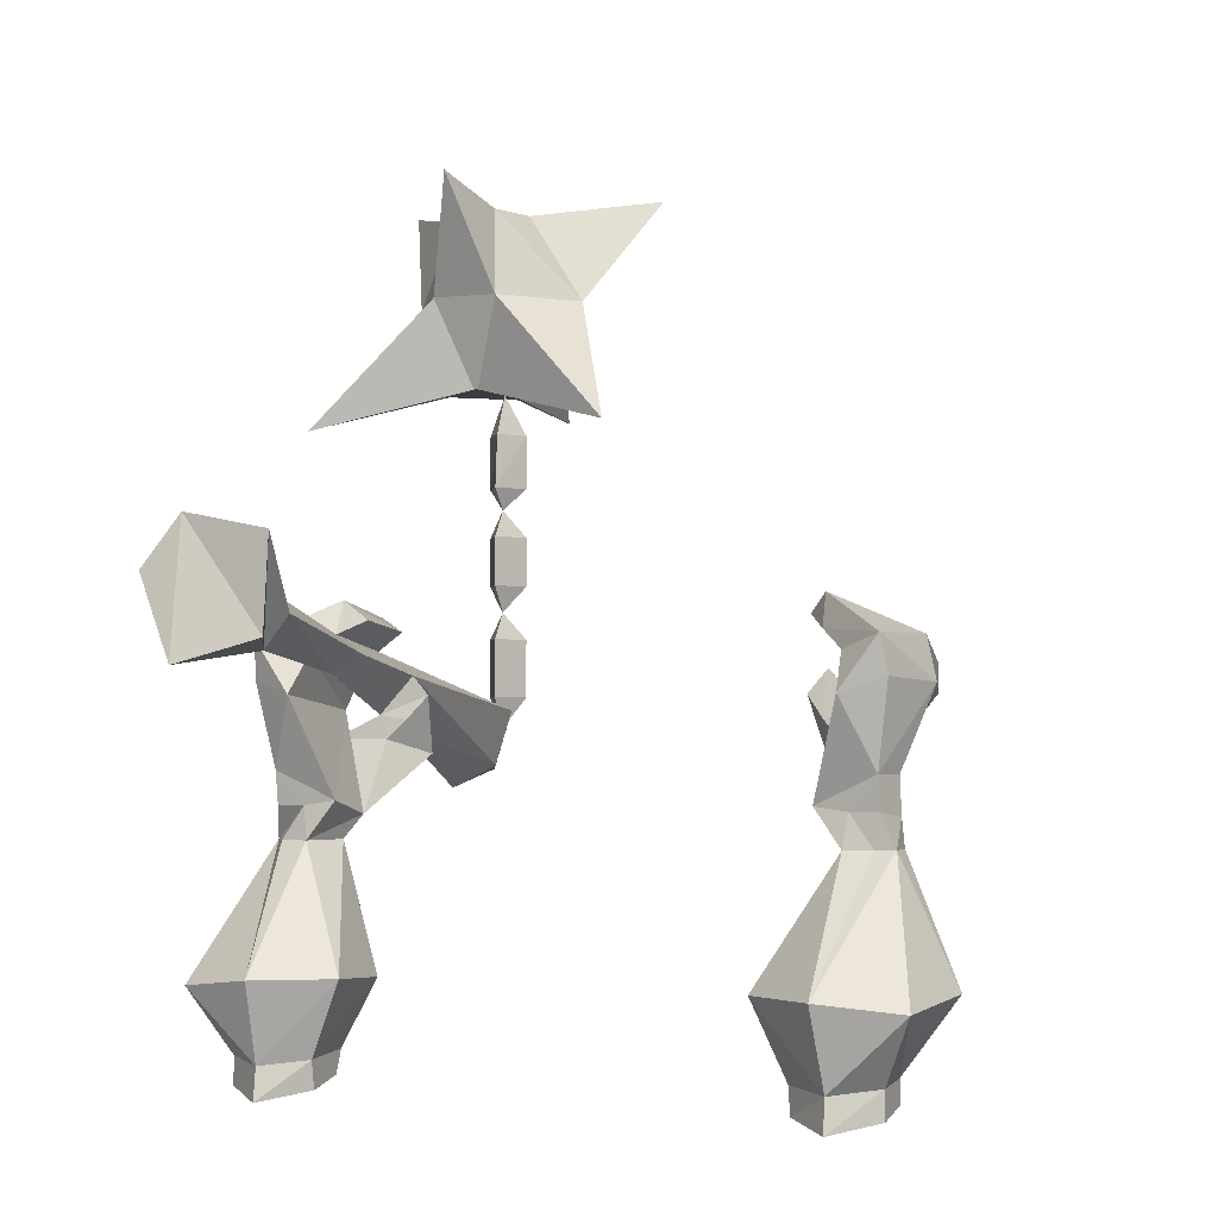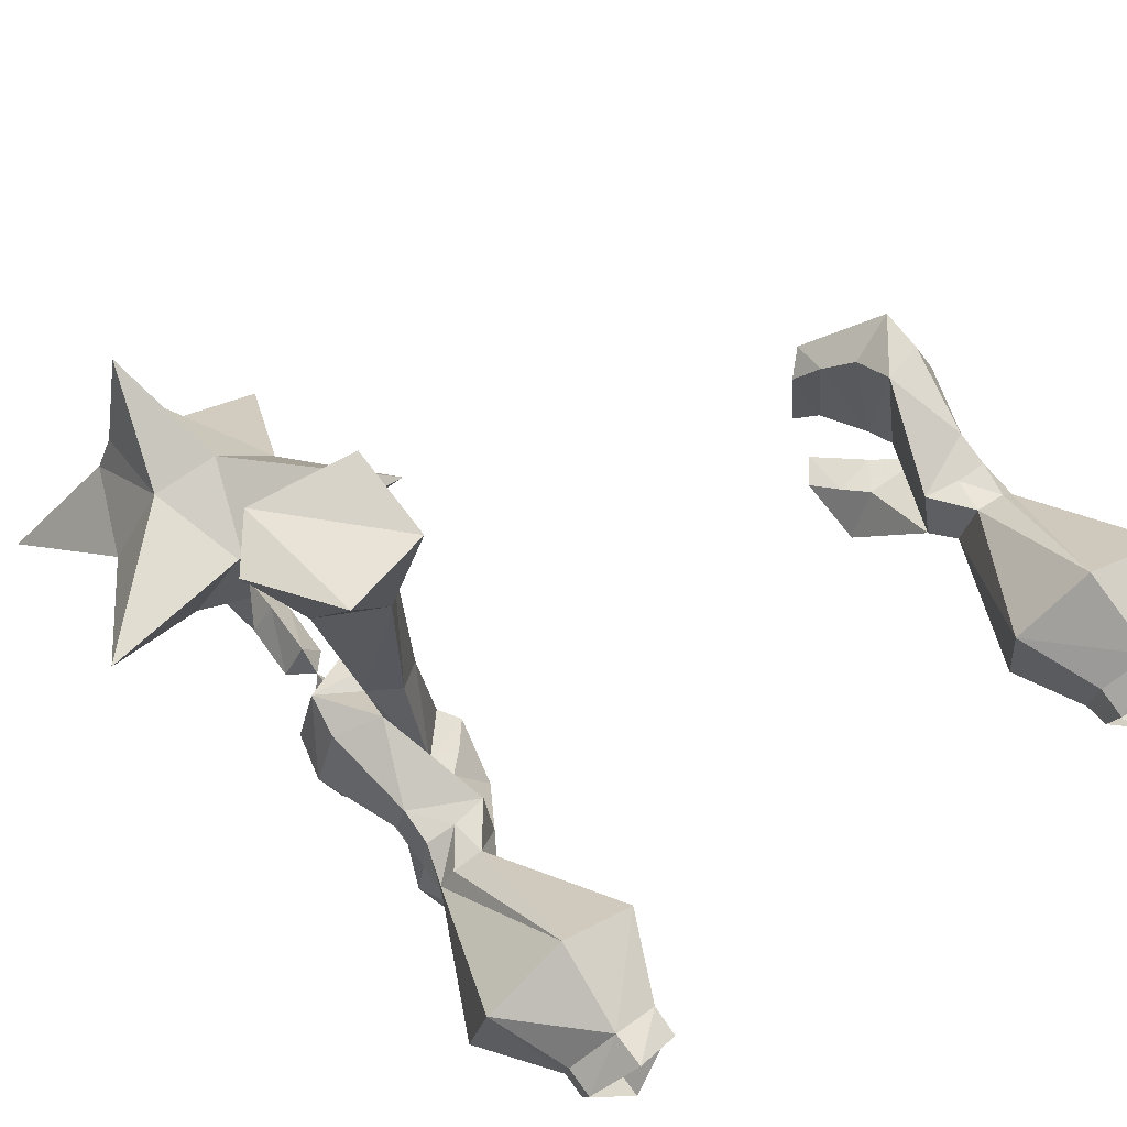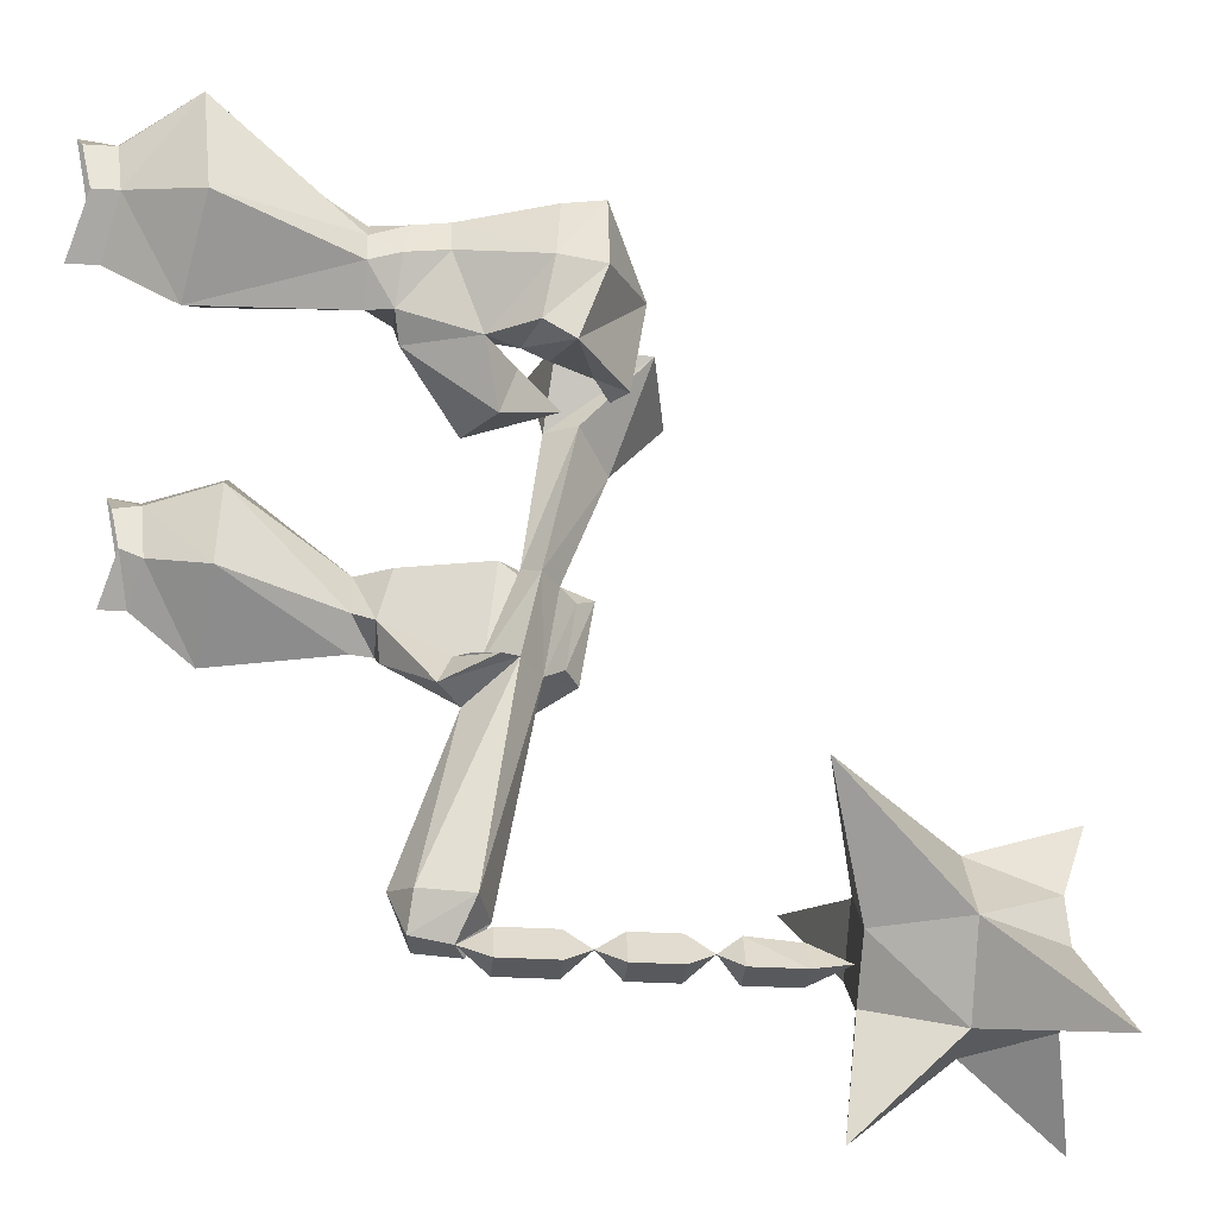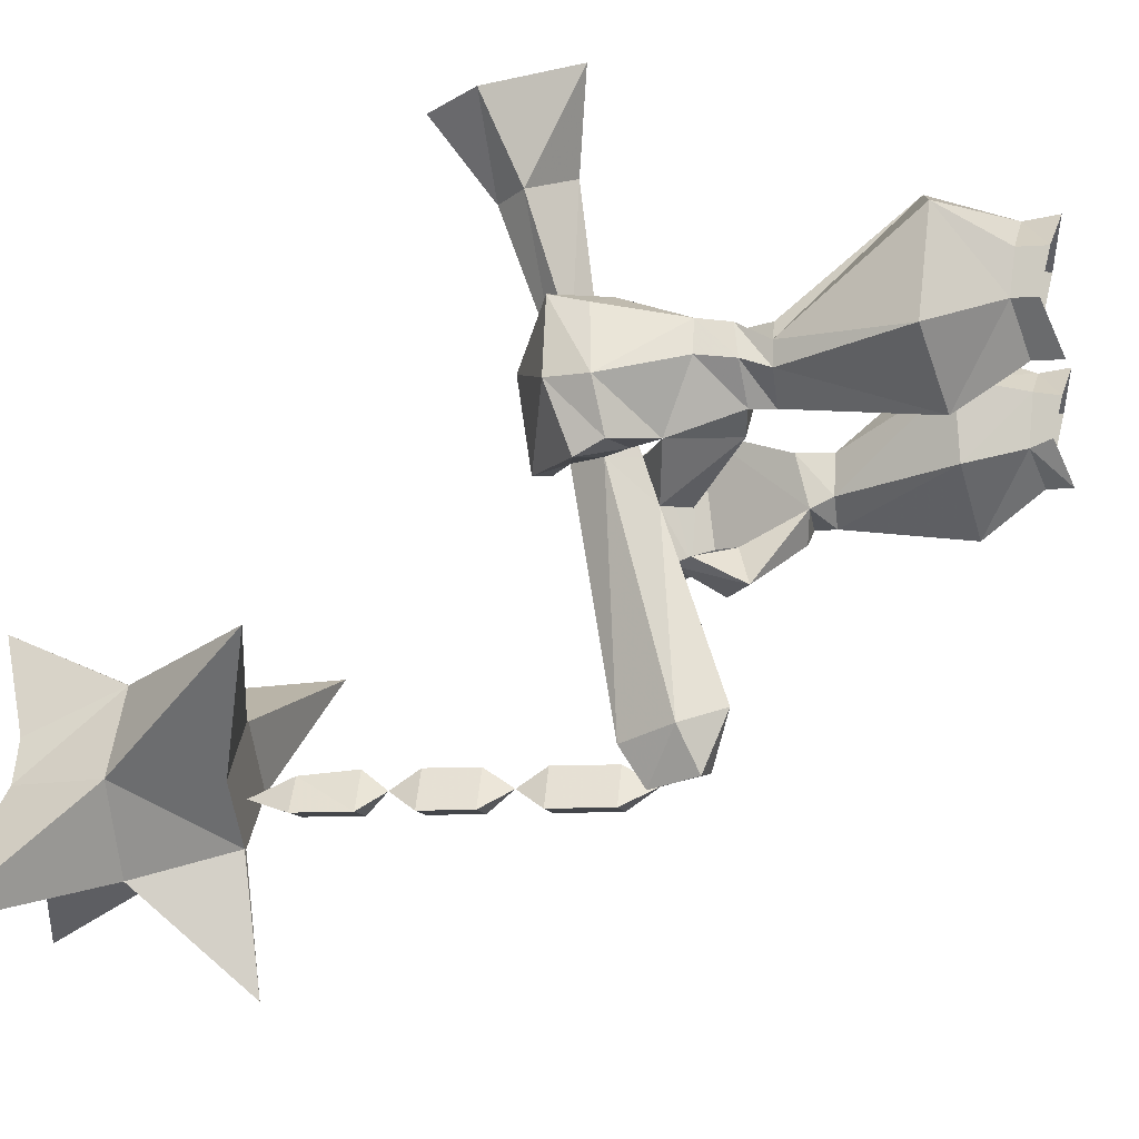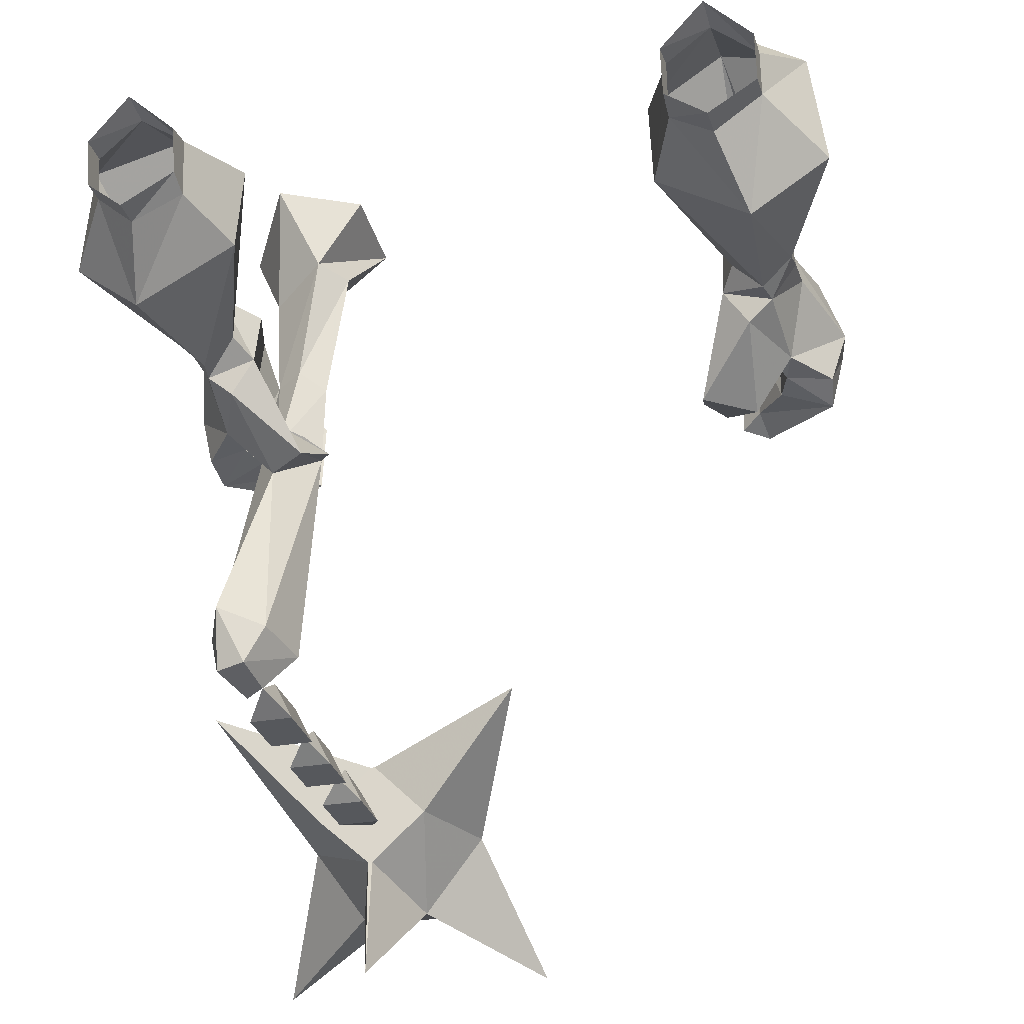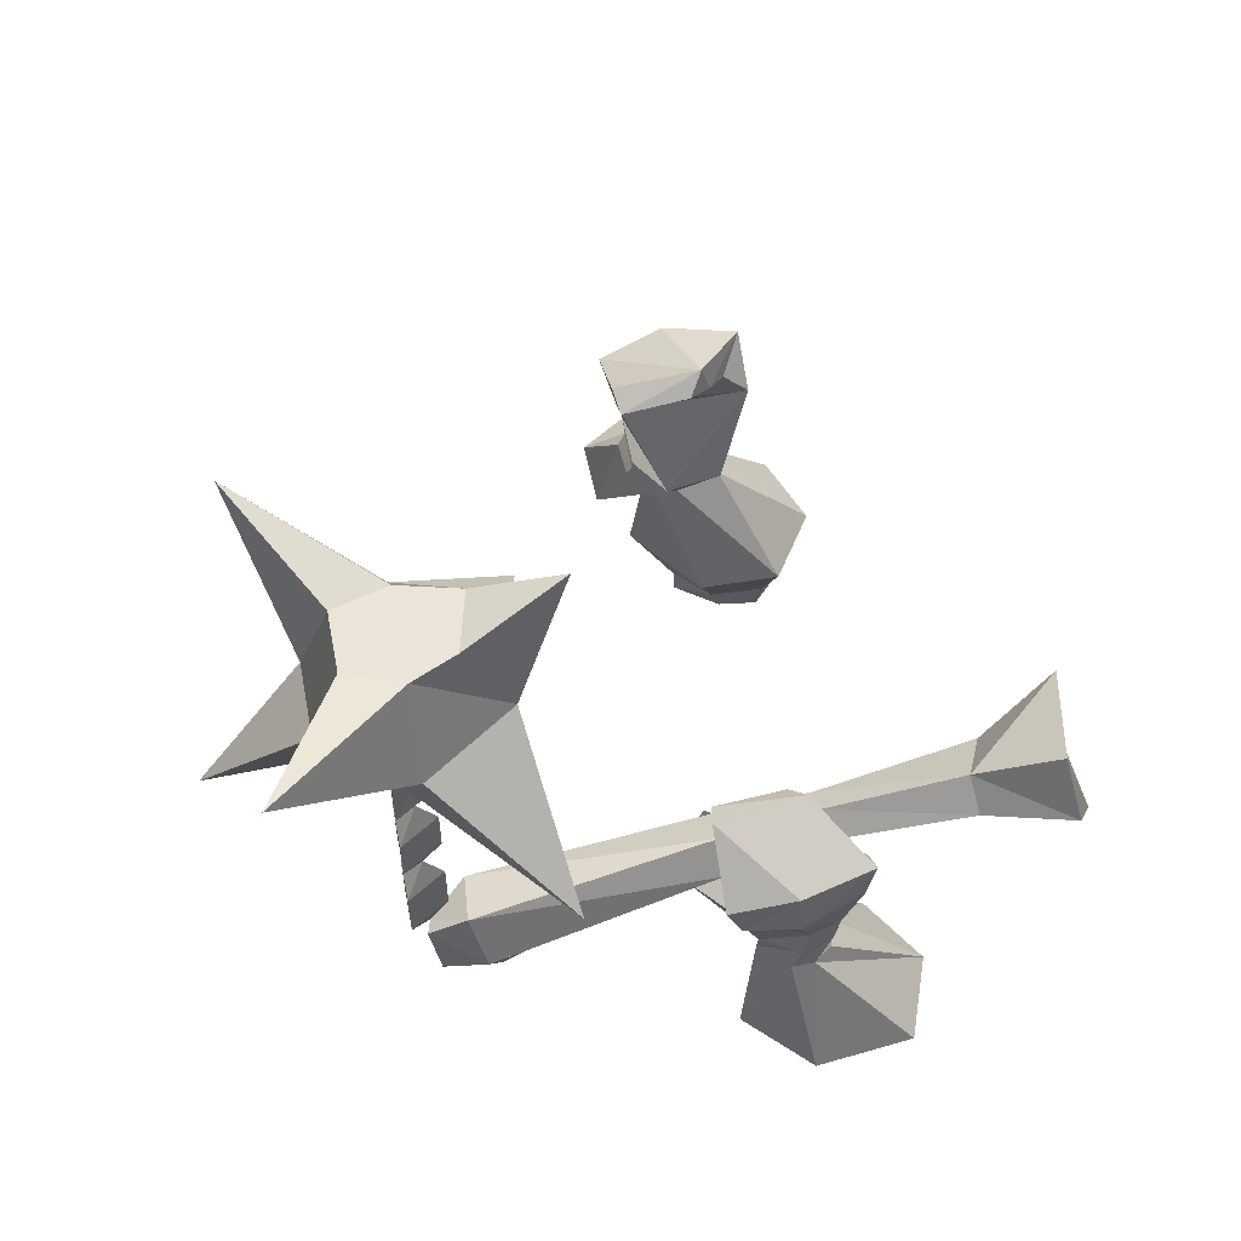
<metadata>
{"format":"obj","ext":"obj","renderer":"f3d","projection":"perspective","resolution":1024,"background":"white","views":[{"elev":-2.2,"azim":23.1,"up":"+Y"},{"elev":69.1,"azim":-35.5,"up":"+Z"},{"elev":-29.9,"azim":84.8,"up":"+Z"},{"elev":-9.7,"azim":-79.9,"up":"+Z"},{"elev":-28.1,"azim":14.9,"up":"+Z"},{"elev":59.3,"azim":-100.8,"up":"+Y"}]}
</metadata>
<code>
v 0.3828 -1.5 0.04688
v 0.4844 -1.414 -0.08594
v 0.4531 -1.523 -0.007812
v 0.4531 -1.57 -0.007812
v 0.3828 -1.539 0.0625
v 0.3828 -1.508 0.1406
v 0.3359 -1.391 0.01562
v 0.4609 -1.18 -0.0625
v 0.5078 -1.18 -0.01562
v 0.6016 -1.383 0.01562
v 0.5234 -1.5 0.0625
v 0.5234 -1.539 0.0625
v 0.4531 -1.516 0.1875
v 0.3281 -1.383 0.1562
v 0.3828 -1.555 0.1328
v 0.4531 -1.57 0.1953
v 0.5234 -1.508 0.1328
v 0.5781 -1.398 0.1875
v 0.4453 -1.383 0.2344
v 0.4375 -1.18 0.0625
v 0.4141 -1.18 -0.01562
v 0.5234 -1.555 0.1328
v 0.5078 -1.18 0.02344
v 0.4844 -1.18 0.05469
v 0.4453 -1.125 0.05469
v 0.3906 -1.117 0.05469
v 0.3906 -1.141 -0.03906
v 0.5078 -1.133 0
v 0.4922 -1.125 0.05469
v 0.4922 -1.07 0.0625
v 0.4453 -0.9531 0.1094
v 0.4609 -0.9766 -0.1094
v 0.4766 -1.023 -0.1016
v 0.3828 -1.023 -0.1016
v 0.3359 -1.047 -0.1719
v 0.4297 -1.133 -0.09375
v 0.4688 -1.141 -0.0625
v 0.5078 -1.07 0.007812
v 0.5547 -0.9375 -0.02344
v 0.5156 -0.9297 0.08594
v 0.5078 -0.8672 0.1016
v 0.4375 -0.8906 0.0625
v 0.4453 -0.9375 -0.1172
v 0.5234 -0.9062 -0.1328
v 0.5312 -0.9531 -0.1094
v 0.5391 -0.8672 -0.02344
v 0.4141 -1 -0.1797
v 0.4141 -0.9766 -0.1094
v 0.3516 -0.9922 -0.1094
v 0.3203 -0.9531 -0.125
v 0.3516 -0.9141 -0.1328
v 0.3984 -0.8047 0.01562
v 0.3984 -0.8594 0.03125
v 0.3984 -0.875 -0.1094
v 0.4062 -0.8281 -0.1328
v 0.3672 -0.8516 -0.125
v 0.3672 -0.8359 -0.007812
v -0.3906 -0.9219 0.0625
v -0.3516 -0.8906 0.03906
v -0.3359 -0.8359 0.2969
v -0.375 -0.8906 0.3047
v -0.4375 -0.8906 0.05469
v -0.3984 -0.9844 -0.1094
v -0.3438 -0.9219 -0.1172
v -0.4062 -0.8828 -0.1172
v -0.3984 -0.8594 0.03906
v -0.4219 -0.7812 0.2578
v -0.3047 -0.7188 0.4141
v -0.3047 -0.875 0.4297
v -0.4453 -0.9141 0.4531
v -0.4688 -0.8281 0.2656
v -0.5078 -0.8672 0.1016
v -0.4453 -0.9531 0.1094
v -0.4609 -0.9766 -0.1094
v -0.4453 -0.9375 -0.1172
v -0.3984 -1.008 -0.1797
v -0.4766 -1.023 -0.1016
v -0.3828 -1.023 -0.1016
v -0.3516 -0.9922 -0.1094
v -0.3203 -0.9531 -0.125
v -0.3359 -1.047 -0.1719
v -0.375 -1.07 -0.4922
v -0.3516 -0.9766 -0.5078
v -0.4375 -0.9531 -0.5156
v -0.5234 -0.9062 -0.1328
v -0.4062 -0.8281 -0.1328
v -0.3672 -0.8516 -0.125
v -0.3672 -0.8359 -0.007812
v -0.3984 -0.8047 0.01562
v -0.5391 -0.8672 -0.02344
v -0.5547 -0.9375 -0.02344
v -0.5156 -0.9297 0.08594
v -0.4922 -1.07 0.0625
v -0.3906 -1.117 0.05469
v -0.3906 -1.141 -0.03906
v -0.5312 -0.9531 -0.1094
v -0.5312 -0.7734 0.3984
v -0.4688 -0.6875 0.3828
v -0.4766 -1.039 -0.4922
v -0.4453 -1.109 -0.4688
v -0.4062 -1.078 -0.5547
v -0.3984 -1.008 -0.5703
v -0.4297 -0.9922 -0.5781
v -0.4531 -1.07 -0.5625
v -0.3984 -0.4453 -0.8594
v -0.4609 -0.2656 -0.6953
v -0.3438 -0.2656 -0.6953
v -0.3984 -0.4219 -0.6484
v -0.4062 -0.4219 -0.6484
v -0.5547 -0.2656 -0.5625
v -0.6641 -0.0625 -0.7656
v -0.4609 -0.1094 -0.6484
v -0.3672 -0.1094 -0.6484
v -0.1719 -0.0625 -0.7656
v -0.2422 -0.2656 -0.5625
v -0.3047 -0.4219 -0.5625
v -0.5 -0.4219 -0.5625
v -0.6797 -0.4922 -0.375
v -0.4609 -0.2656 -0.4219
v -0.4922 -0.1094 -0.5625
v -0.4609 -0.1094 -0.4922
v -0.3672 -0.1094 -0.4688
v -0.3438 -0.1094 -0.5625
v -0.3438 -0.2656 -0.4219
v -0.125 -0.4922 -0.375
v -0.3984 -0.4219 -0.4688
v -0.4062 -0.4219 -0.4688
v -0.3984 -0.0625 -0.3359
v -0.4375 -0.9531 -0.6016
v -0.3672 -0.9531 -0.6016
v -0.3984 -0.9531 -0.5391
v -0.3984 -0.8516 -0.5391
v -0.4375 -0.8516 -0.6016
v -0.3672 -0.8516 -0.6016
v -0.3984 -0.8047 -0.5703
v -0.4375 -0.7578 -0.6016
v -0.3672 -0.7578 -0.6016
v -0.3984 -0.7578 -0.5391
v -0.3984 -0.6719 -0.5391
v -0.4375 -0.6719 -0.6016
v -0.3672 -0.6719 -0.6016
v -0.3984 -0.625 -0.5703
v -0.4375 -0.5859 -0.6016
v -0.3672 -0.5859 -0.6016
v -0.3984 -0.5859 -0.5391
v -0.3984 -0.4922 -0.5469
v -0.4375 -0.4922 -0.6016
v -0.3672 -0.4922 -0.6016
v -0.3984 -0.4219 -0.5781
v -0.4297 -1.133 -0.09375
v -0.4688 -1.141 -0.0625
v -0.5078 -1.07 0.007812
v -0.3828 -1.5 0.04688
v -0.4531 -1.523 -0.007812
v -0.4844 -1.414 -0.08594
v -0.3359 -1.391 0.01562
v -0.3828 -1.508 0.1406
v -0.3828 -1.555 0.1328
v -0.3828 -1.539 0.0625
v -0.4531 -1.57 -0.007812
v -0.5234 -1.5 0.0625
v -0.6016 -1.383 0.01562
v -0.5078 -1.18 -0.01562
v -0.4609 -1.18 -0.0625
v -0.4141 -1.18 -0.01562
v -0.3281 -1.383 0.1562
v -0.4531 -1.516 0.1875
v -0.4531 -1.57 0.1953
v -0.4453 -1.383 0.2344
v -0.5781 -1.398 0.1875
v -0.5234 -1.508 0.1328
v -0.5234 -1.555 0.1328
v -0.5078 -1.18 0.02344
v -0.4922 -1.125 0.05469
v -0.5078 -1.133 0
v -0.4375 -1.18 0.0625
v -0.4844 -1.18 0.05469
v -0.5234 -1.539 0.0625
v -0.4453 -1.125 0.05469
f 1 2 3
f 1 6 7
f 1 7 2
f 2 7 8
f 2 8 9
f 2 9 10
f 2 10 11
f 2 11 3
f 13 14 6
f 13 17 18
f 13 18 19
f 13 19 14
f 14 19 20
f 14 20 21
f 14 21 7
f 14 7 6
f 11 18 17
f 11 10 18
f 18 10 23
f 18 23 19
f 19 23 24
f 19 24 20
f 21 8 7
f 10 9 23
f 153 154 155
f 153 155 156
f 153 156 157
f 154 161 155
f 155 161 162
f 155 162 163
f 155 163 164
f 155 164 156
f 156 164 165
f 156 165 166
f 156 166 157
f 157 166 167
f 167 166 169
f 167 169 170
f 167 170 171
f 161 171 170
f 161 170 162
f 162 170 173
f 162 173 163
f 165 176 166
f 166 176 169
f 169 176 177
f 169 177 173
f 169 173 170
f 1 3 4
f 1 4 5
f 1 5 6
f 3 11 12
f 3 12 4
f 13 6 15
f 13 15 16
f 13 16 17
f 11 17 22
f 11 22 12
f 20 24 25
f 20 25 26
f 20 26 21
f 21 26 27
f 21 27 8
f 23 9 28
f 23 28 29
f 23 29 24
f 24 29 25
f 27 36 37
f 27 37 8
f 8 37 9
f 9 37 28
f 17 16 22
f 6 5 15
f 153 157 158
f 153 158 159
f 153 159 154
f 154 159 160
f 154 160 161
f 157 167 168
f 157 168 158
f 167 171 172
f 167 172 168
f 163 173 174
f 163 174 175
f 163 175 164
f 164 175 151
f 164 151 165
f 165 151 95
f 165 95 176
f 161 160 178
f 161 178 171
f 171 178 172
f 176 94 179
f 176 179 177
f 177 179 173
f 173 179 174
f 176 95 94
f 150 95 151
f 25 29 30
f 25 30 26
f 26 30 31
f 27 32 33
f 27 33 34
f 27 34 35
f 27 35 36
f 31 41 42
f 32 43 44
f 32 44 45
f 32 45 33
f 33 36 47
f 33 47 48
f 33 48 34
f 34 48 49
f 34 49 50
f 34 50 35
f 35 50 51
f 35 51 47
f 35 47 36
f 46 45 44
f 46 44 52
f 46 52 41
f 41 52 53
f 41 53 42
f 43 54 44
f 44 54 55
f 44 55 52
f 52 55 56
f 52 56 57
f 52 57 53
f 54 56 55
f 48 47 51
f 48 51 49
f 49 51 50
f 62 66 72
f 62 72 73
f 63 76 77
f 63 77 78
f 63 78 79
f 63 79 80
f 63 80 64
f 64 80 81
f 64 81 76
f 65 75 85
f 65 85 86
f 65 86 87
f 66 88 89
f 66 89 72
f 72 89 90
f 73 93 94
f 74 95 77
f 74 77 96
f 74 96 85
f 74 85 75
f 81 78 95
f 81 95 150
f 81 150 76
f 76 150 77
f 96 90 85
f 85 90 86
f 86 90 89
f 86 89 87
f 87 89 88
f 174 179 93
f 78 77 95
f 80 79 78
f 80 78 81
f 94 93 179
f 26 31 27
f 27 31 32
f 31 42 43
f 31 43 32
f 42 53 43
f 43 53 54
f 53 57 54
f 54 57 56
f 62 73 74
f 62 74 75
f 65 87 88
f 65 88 66
f 73 94 74
f 74 94 95
f 28 37 38
f 28 38 30
f 28 30 29
f 38 33 39
f 38 39 30
f 30 39 40
f 30 40 31
f 31 40 41
f 33 45 39
f 39 45 46
f 39 46 41
f 39 41 40
f 38 37 33
f 33 37 36
f 72 90 91
f 72 91 92
f 72 92 73
f 73 92 93
f 77 150 151
f 77 151 152
f 77 152 91
f 77 91 96
f 96 91 90
f 174 93 175
f 175 93 152
f 175 152 151
f 91 93 92
f 93 91 152
f 58 59 60
f 58 60 61
f 58 61 62
f 58 62 63
f 58 63 59
f 59 63 64
f 59 64 65
f 59 65 66
f 59 66 67
f 59 67 60
f 60 67 68
f 60 68 61
f 61 68 69
f 61 69 70
f 61 70 71
f 61 71 62
f 62 71 66
f 62 75 63
f 63 75 76
f 64 76 82
f 64 82 83
f 64 83 65
f 65 83 84
f 65 84 75
f 66 71 67
f 67 71 97
f 67 97 98
f 67 98 68
f 70 97 71
f 84 99 75
f 75 99 76
f 76 99 100
f 76 100 82
f 68 98 69
f 69 98 70
f 70 98 97
f 82 100 101
f 82 101 83
f 83 101 102
f 83 102 84
f 84 102 103
f 84 103 99
f 99 103 104
f 99 104 100
f 100 104 101
f 101 104 103
f 101 103 102
f 112 122 123
f 129 130 102
f 129 102 131
f 129 131 132
f 129 132 133
f 129 133 130
f 130 133 134
f 130 134 131
f 130 131 102
f 134 132 131
f 132 134 135
f 132 135 133
f 133 135 134
f 136 137 135
f 136 135 138
f 136 138 139
f 136 139 140
f 136 140 137
f 137 140 141
f 137 141 138
f 137 138 135
f 141 139 138
f 139 141 142
f 139 142 140
f 140 142 141
f 143 144 142
f 143 142 145
f 143 145 146
f 143 146 147
f 143 147 144
f 144 147 148
f 144 148 145
f 144 145 142
f 148 146 145
f 146 148 149
f 146 149 147
f 147 149 148
f 105 106 107
f 105 107 108
f 105 108 109
f 105 109 106
f 106 109 110
f 106 110 111
f 106 111 112
f 106 112 113
f 106 113 107
f 107 113 114
f 107 114 115
f 107 115 116
f 107 116 108
f 108 116 117
f 108 117 109
f 109 117 110
f 110 117 118
f 110 118 119
f 110 119 120
f 110 120 111
f 111 120 112
f 112 120 121
f 112 121 122
f 112 123 113
f 113 123 114
f 114 123 115
f 115 123 122
f 115 122 124
f 115 124 125
f 115 125 116
f 116 125 126
f 116 126 117
f 117 126 127
f 117 127 118
f 118 127 119
f 119 127 124
f 119 124 128
f 119 128 121
f 119 121 120
f 125 124 126
f 126 124 127
f 124 122 128
f 128 122 121

</code>
